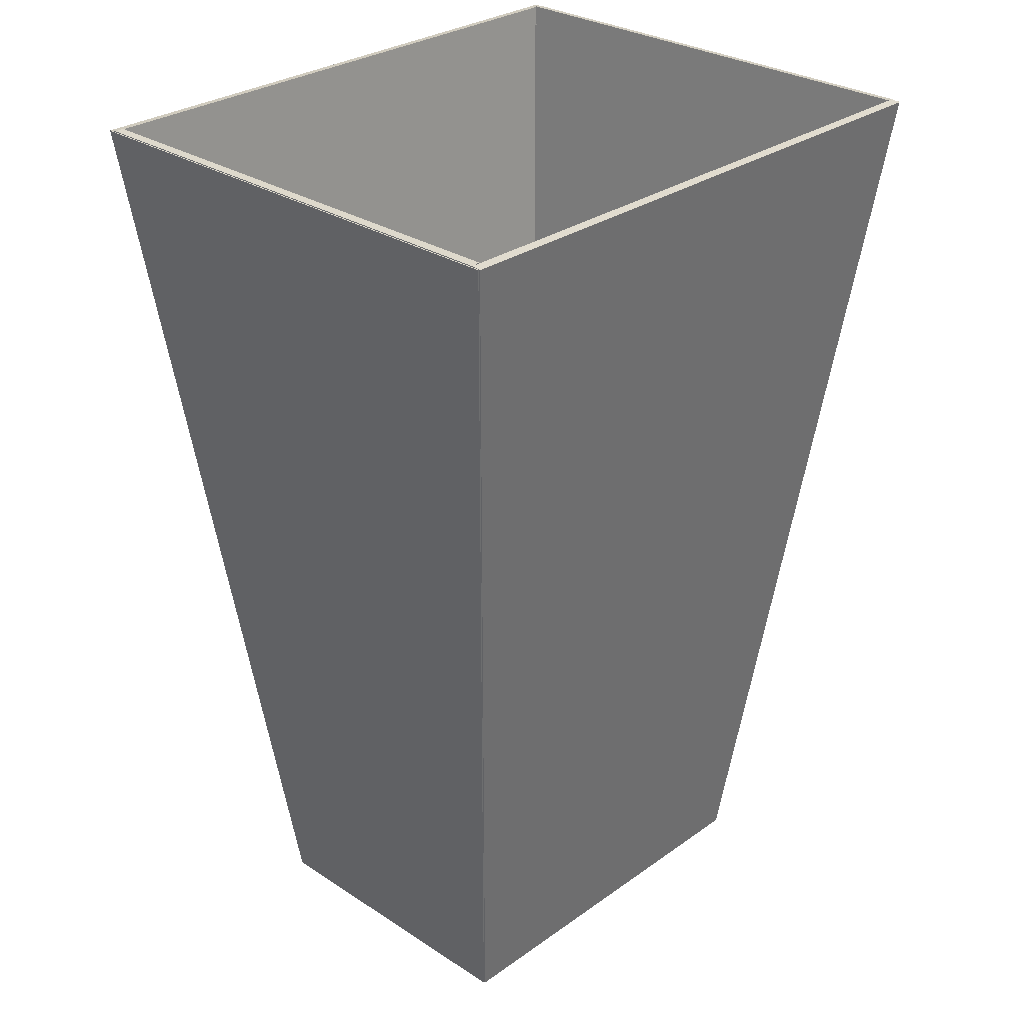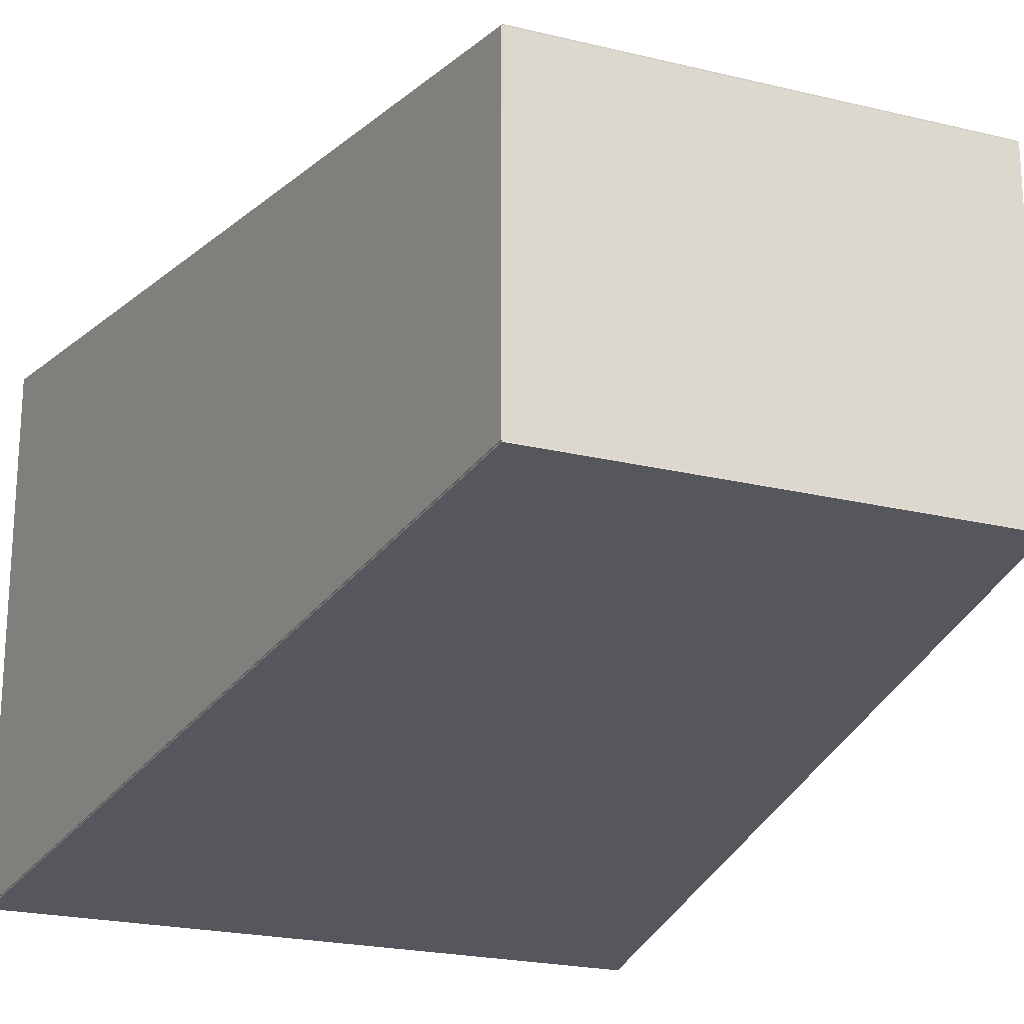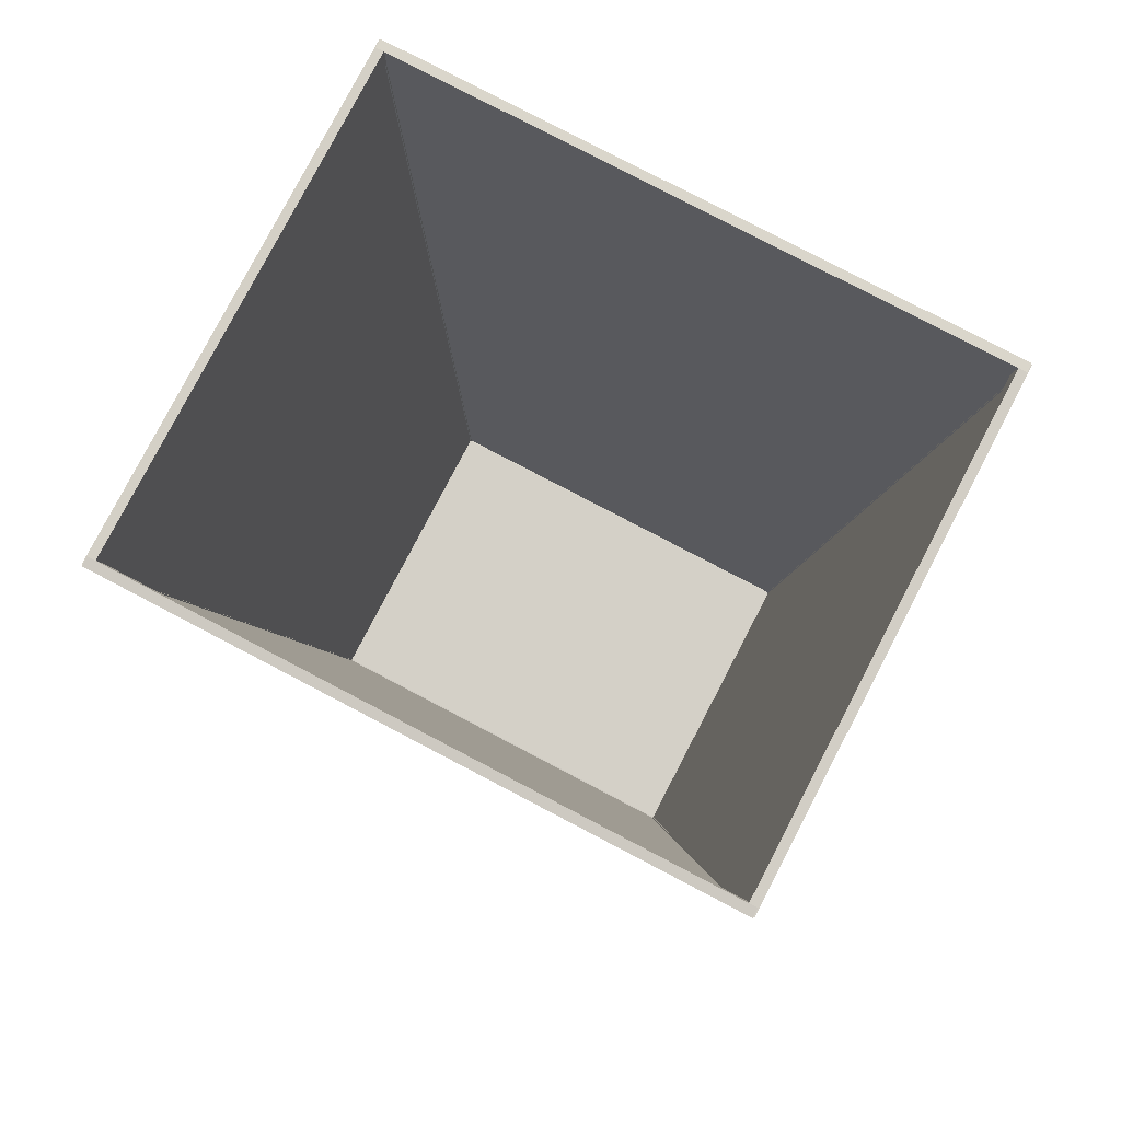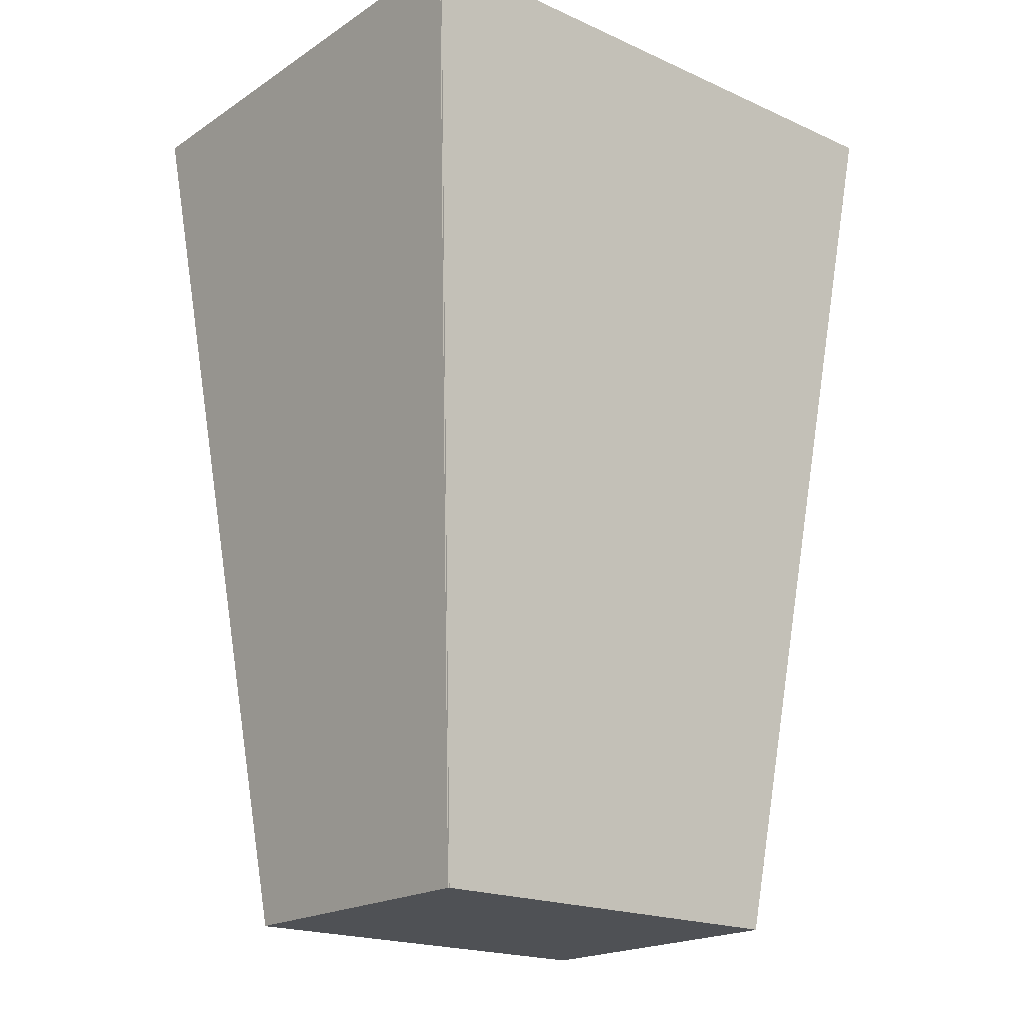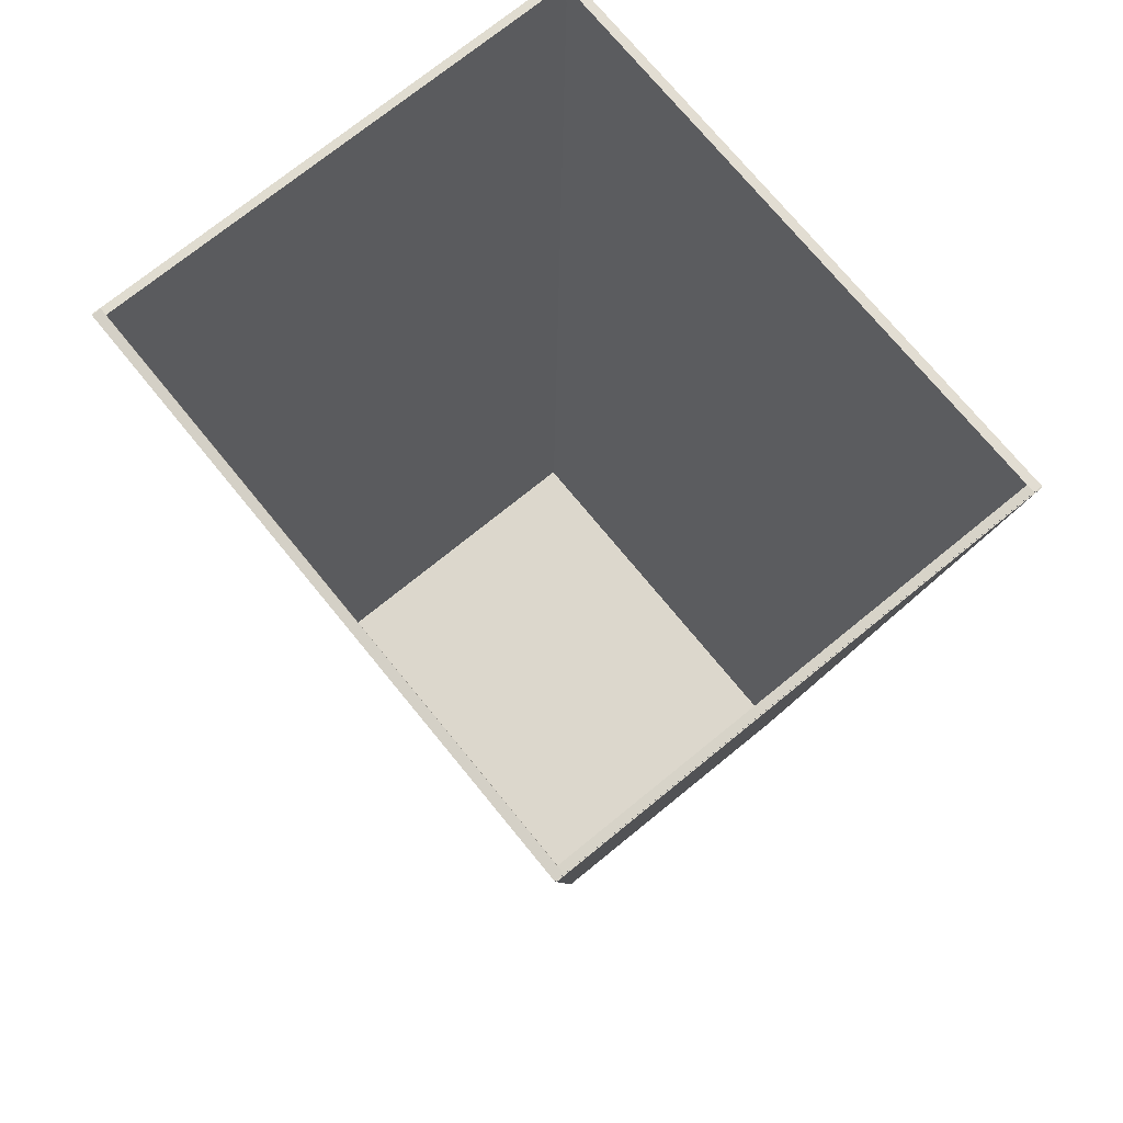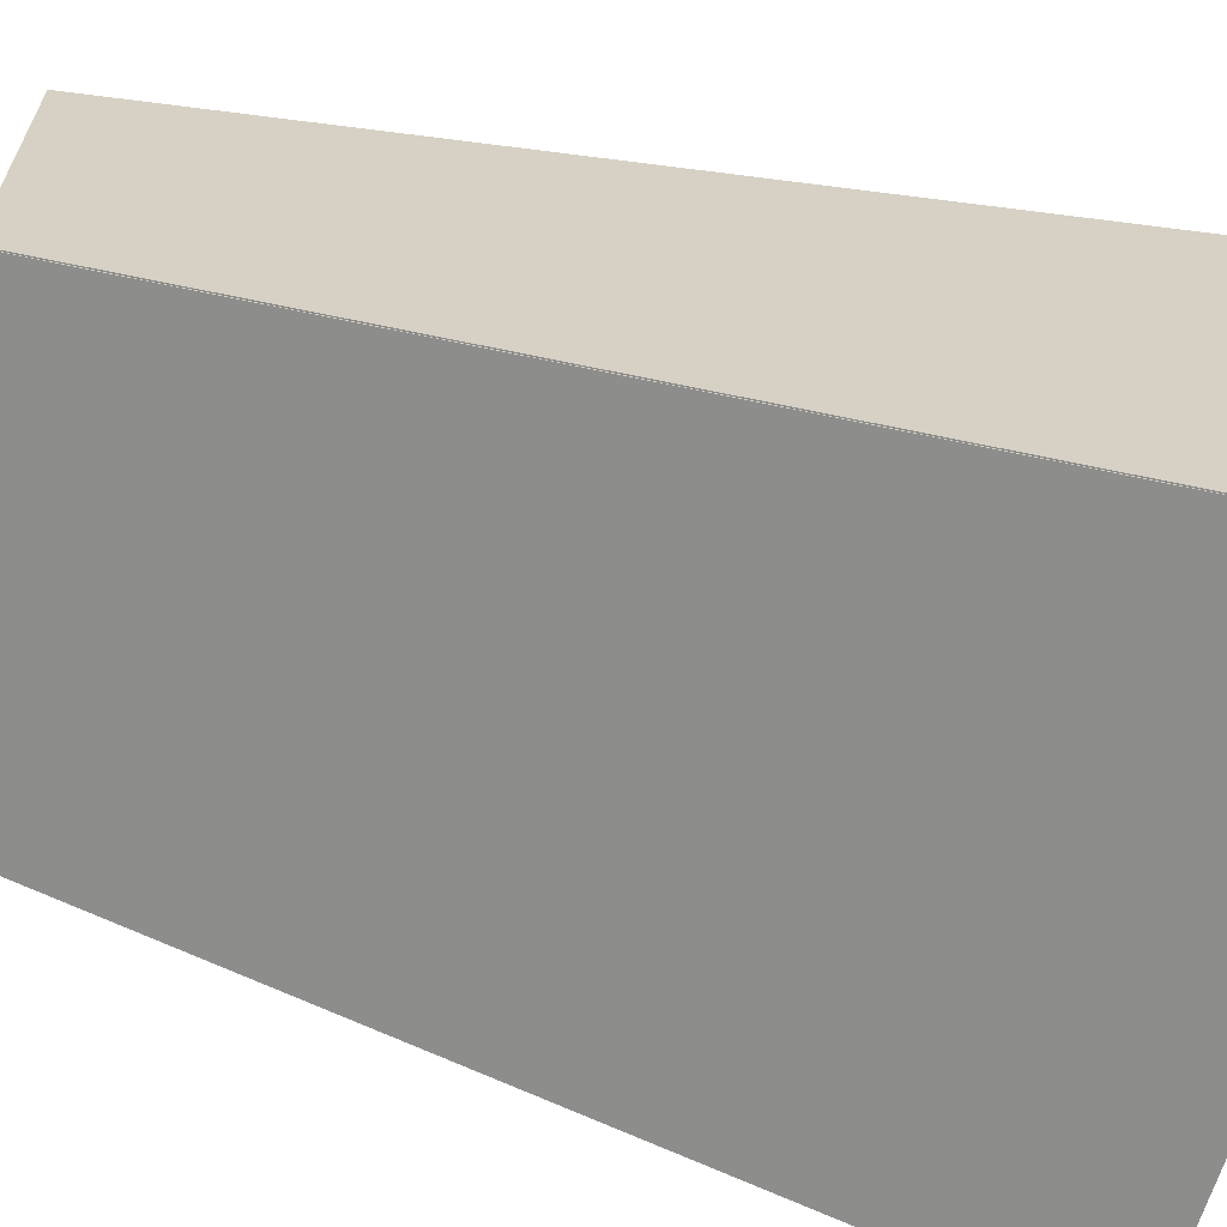
<metadata>
{"format":"obj","ext":"obj","renderer":"f3d","projection":"perspective","resolution":1024,"background":"white","views":[{"elev":29.3,"azim":133.8,"up":"+Y"},{"elev":-21.9,"azim":-23.2,"up":"+Z"},{"elev":80.0,"azim":-152.4,"up":"+Y"},{"elev":-19.6,"azim":140.2,"up":"+Y"},{"elev":73.0,"azim":50.8,"up":"+Y"},{"elev":-63.8,"azim":74.1,"up":"+Z"}]}
</metadata>
<code>
v -0.2515 0.1796 0.2097
v -0.2523 0.1795 -0.2097
v -0.2523 0.1795 0.2097
v -0.2515 0.1796 -0.2097
v -0.2504 0.163 0.2078
v -0.2496 0.1631 0.2078
v -0.2515 0.1804 0.203
v -0.2496 0.1631 -0.2078
v -0.168 -0.5726 0.1254
v -0.2496 0.163 0.2087
v -0.2515 0.1804 -0.203
v 0.2515 0.1804 0.203
v -0.2504 0.163 -0.2078
v -0.2496 0.163 -0.2087
v -0.1671 -0.5725 0.1254
v -0.2496 0.1639 0.2012
v -0.2515 0.1795 0.2105
v -0.1671 -0.5726 0.1262
v -0.2448 0.1811 0.203
v 0.2515 0.1795 -0.2105
v -0.1671 -0.5725 -0.1254
v -0.2496 0.1639 -0.2012
v -0.2515 0.1795 -0.2105
v -0.1671 -0.5726 -0.1262
v -0.168 -0.5726 -0.1254
v -0.243 0.1646 0.2012
v 0.2515 0.1795 0.2105
v 0.2496 0.163 0.2087
v -0.2448 0.1811 -0.203
v 0.2515 0.1804 -0.203
v 0.2496 0.1639 0.2012
v -0.243 0.1646 -0.2012
v 0.1671 -0.5726 -0.1262
v 0.1671 -0.5725 -0.1254
v 0.1671 -0.5725 0.1254
v 0.1671 -0.5726 0.1262
v 0.2515 0.1796 -0.2097
v 0.2515 0.1796 0.2097
v 0.243 0.1646 0.2012
v 0.2496 0.1631 0.2078
v 0.2496 0.1639 -0.2012
v 0.2496 0.163 -0.2087
v 0.2496 0.1631 -0.2078
v 0.2448 0.1811 0.203
v 0.243 0.1646 -0.2012
v 0.168 -0.5726 -0.1254
v 0.2448 0.1811 -0.203
v 0.2523 0.1795 -0.2097
v 0.2523 0.1795 0.2097
v 0.168 -0.5726 0.1254
v 0.2504 0.163 -0.2078
v 0.2504 0.163 0.2078
g mesh1_mesh1-geometry
f 1 2 3
f 2 1 4
f 3 2 1
f 4 1 2
f 2 5 3
f 3 5 2
f 3 6 1
f 1 6 3
f 7 4 1
f 1 4 7
f 8 2 4
f 4 2 8
f 5 2 9
f 9 2 5
f 6 3 5
f 5 3 6
f 6 7 1
f 1 7 6
f 10 1 6
f 6 1 10
f 4 7 11
f 11 7 4
f 12 1 7
f 7 1 12
f 2 8 13
f 13 8 2
f 11 8 4
f 4 8 11
f 4 14 8
f 8 14 4
f 9 2 13
f 13 2 9
f 15 5 9
f 9 5 15
f 5 15 6
f 6 15 5
f 7 6 16
f 16 6 7
f 1 10 17
f 17 10 1
f 6 18 10
f 10 18 6
f 19 11 7
f 7 11 19
f 4 20 11
f 11 20 4
f 1 12 17
f 17 12 1
f 16 12 7
f 7 12 16
f 21 13 8
f 8 13 21
f 8 11 22
f 22 11 8
f 14 4 23
f 23 4 14
f 24 8 14
f 14 8 24
f 9 13 25
f 25 13 9
f 9 21 15
f 15 21 9
f 18 6 15
f 15 6 18
f 26 7 16
f 16 7 26
f 10 27 17
f 17 27 10
f 18 28 10
f 10 28 18
f 11 19 29
f 29 19 11
f 7 26 19
f 19 26 7
f 20 4 23
f 23 4 20
f 11 20 30
f 30 20 11
f 17 12 27
f 27 12 17
f 12 16 31
f 31 16 12
f 13 21 25
f 25 21 13
f 8 24 21
f 21 24 8
f 11 32 22
f 22 32 11
f 30 22 11
f 11 22 30
f 20 14 23
f 23 14 20
f 14 33 24
f 24 33 14
f 21 9 25
f 25 9 21
f 34 15 21
f 21 15 34
f 35 18 15
f 15 18 35
f 10 28 27
f 27 28 10
f 28 18 36
f 36 18 28
f 26 29 19
f 19 29 26
f 32 11 29
f 29 11 32
f 30 20 37
f 37 20 30
f 27 12 38
f 38 12 27
f 12 39 31
f 31 39 12
f 40 12 31
f 31 12 40
f 33 21 24
f 24 21 33
f 22 30 41
f 41 30 22
f 42 14 20
f 20 14 42
f 33 14 42
f 42 14 33
f 15 34 35
f 35 34 15
f 21 33 34
f 34 33 21
f 18 35 36
f 36 35 18
f 28 38 27
f 27 38 28
f 36 40 28
f 28 40 36
f 29 26 32
f 32 26 29
f 37 42 20
f 20 42 37
f 37 12 30
f 30 12 37
f 43 30 37
f 37 30 43
f 12 37 38
f 38 37 12
f 12 40 38
f 38 40 12
f 39 12 44
f 44 12 39
f 45 30 41
f 41 30 45
f 30 43 41
f 41 43 30
f 43 33 42
f 42 33 43
f 46 35 34
f 34 35 46
f 33 43 34
f 34 43 33
f 40 36 35
f 35 36 40
f 38 28 40
f 40 28 38
f 42 37 43
f 43 37 42
f 47 12 30
f 30 12 47
f 48 43 37
f 37 43 48
f 49 37 38
f 38 37 49
f 40 49 38
f 38 49 40
f 12 47 44
f 44 47 12
f 47 39 44
f 44 39 47
f 30 45 47
f 47 45 30
f 35 46 50
f 50 46 35
f 34 51 46
f 46 51 34
f 51 34 43
f 43 34 51
f 35 52 40
f 40 52 35
f 43 48 51
f 51 48 43
f 37 49 48
f 48 49 37
f 49 40 52
f 52 40 49
f 39 47 45
f 45 47 39
f 48 50 46
f 46 50 48
f 52 35 50
f 50 35 52
f 48 46 51
f 51 46 48
f 52 48 49
f 49 48 52
f 48 52 50
f 50 52 48

</code>
